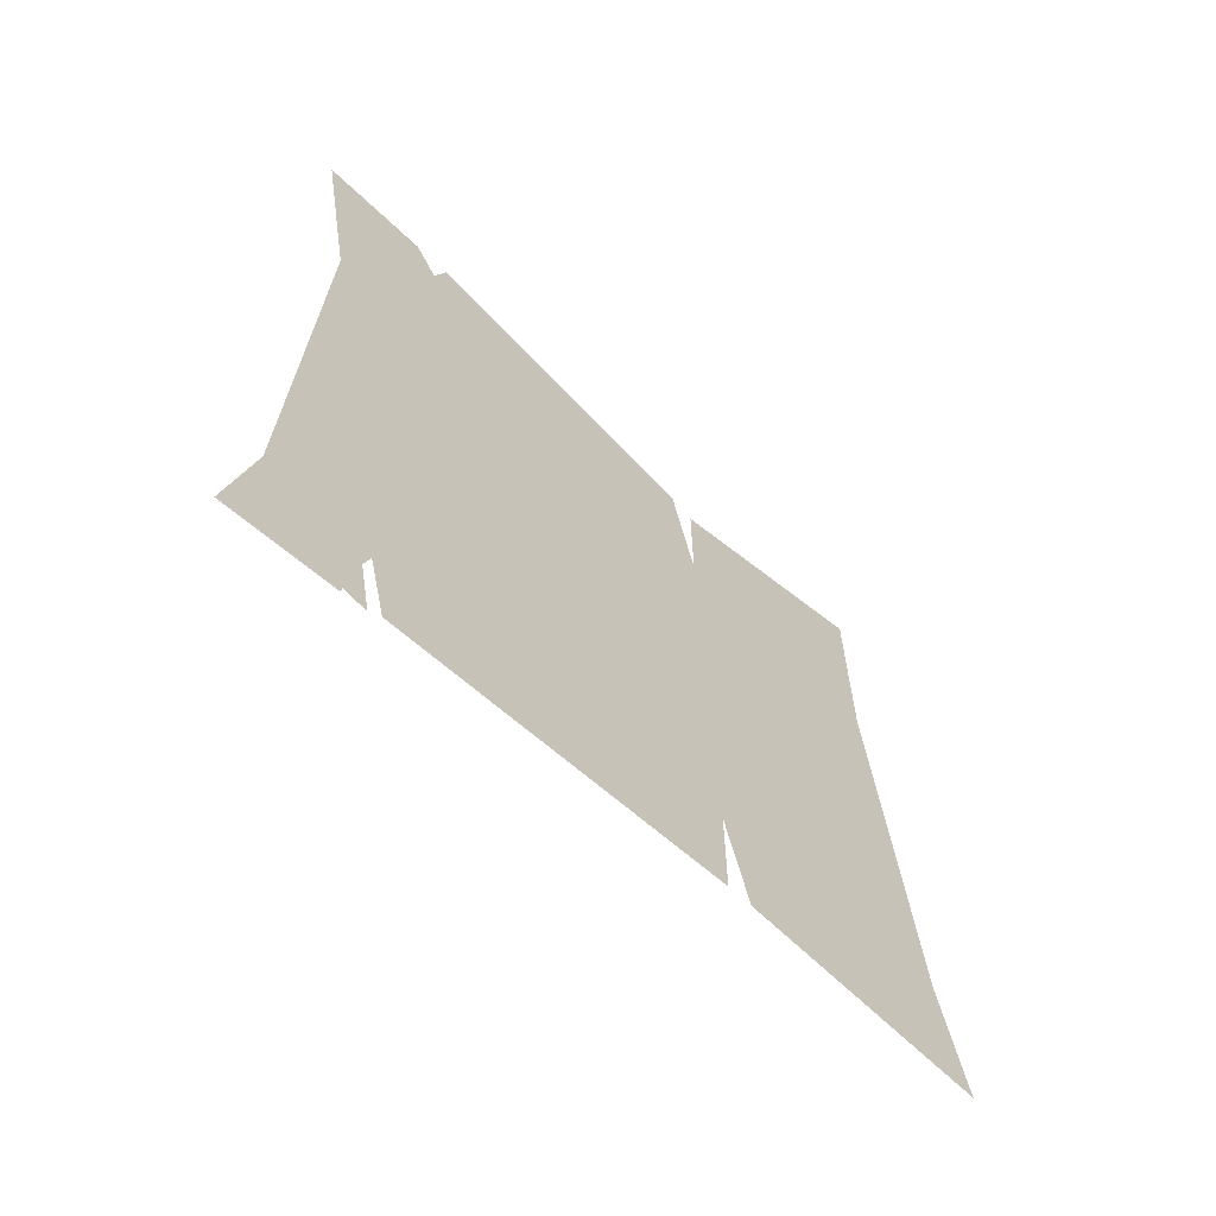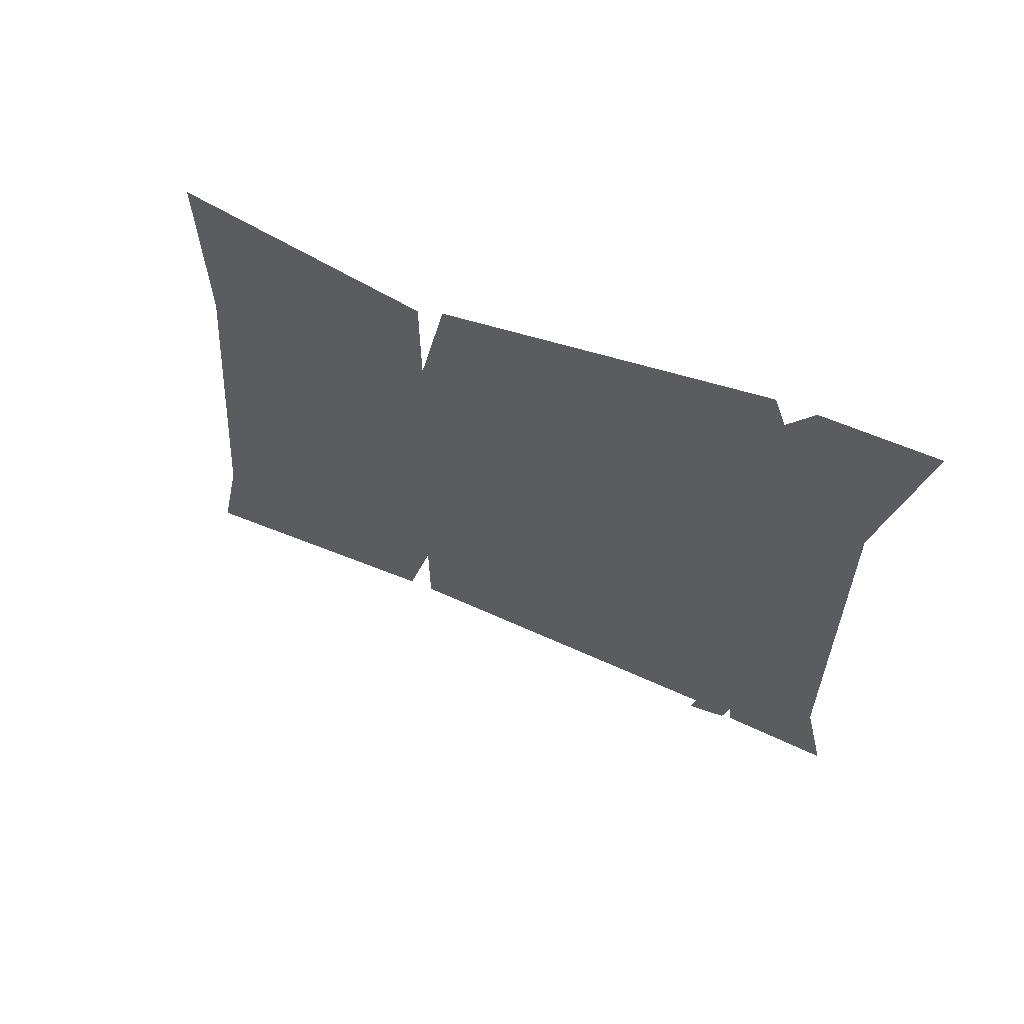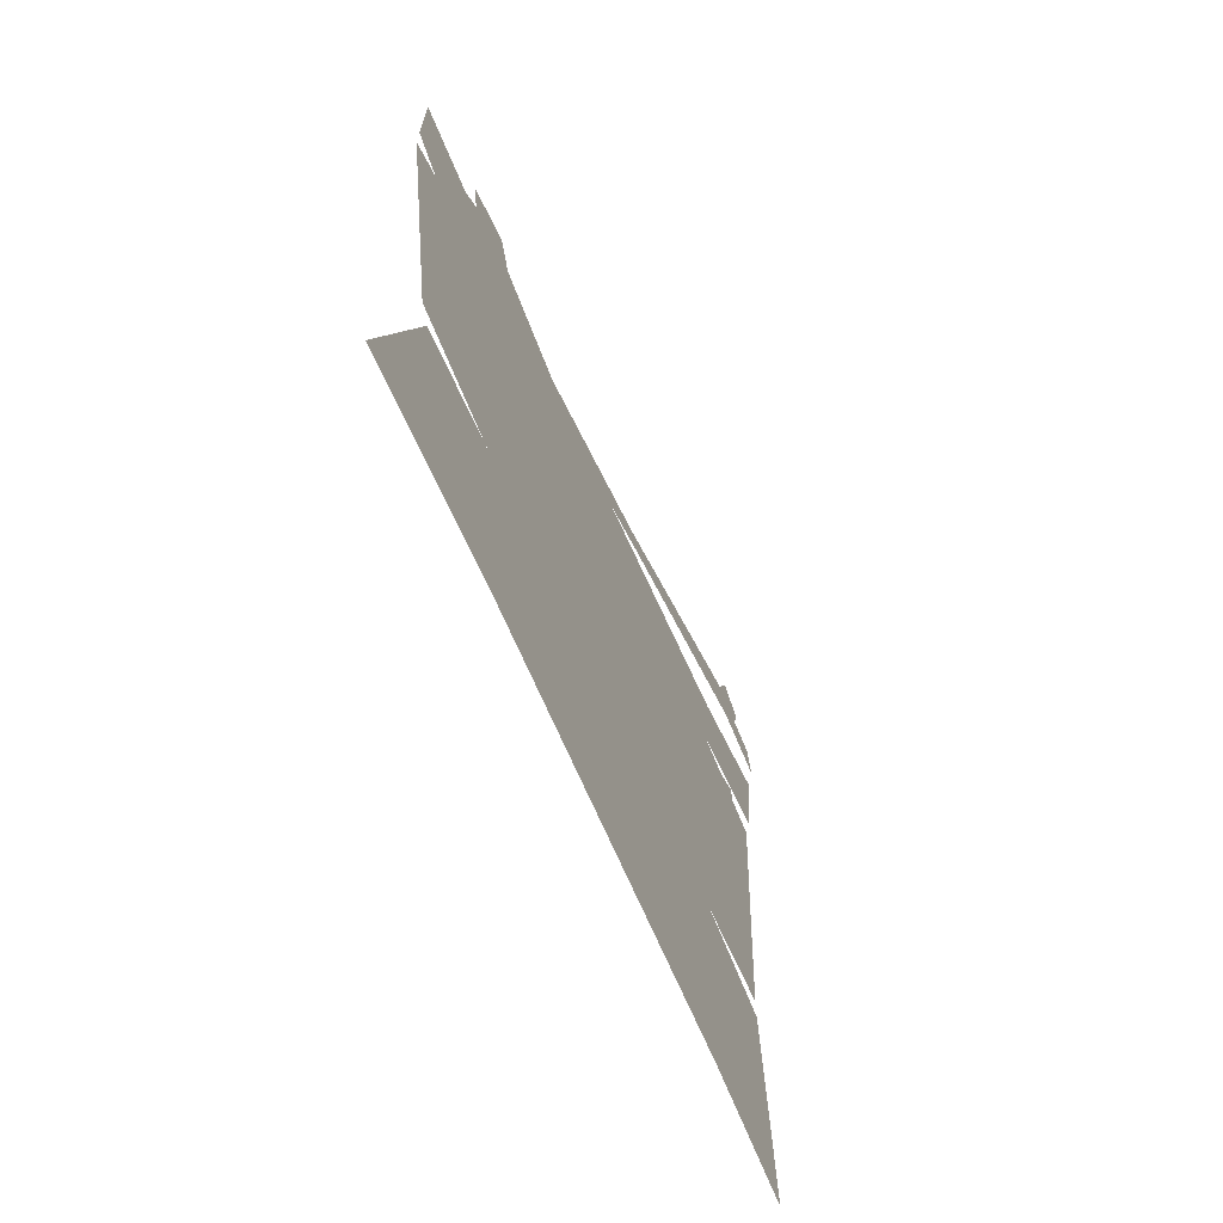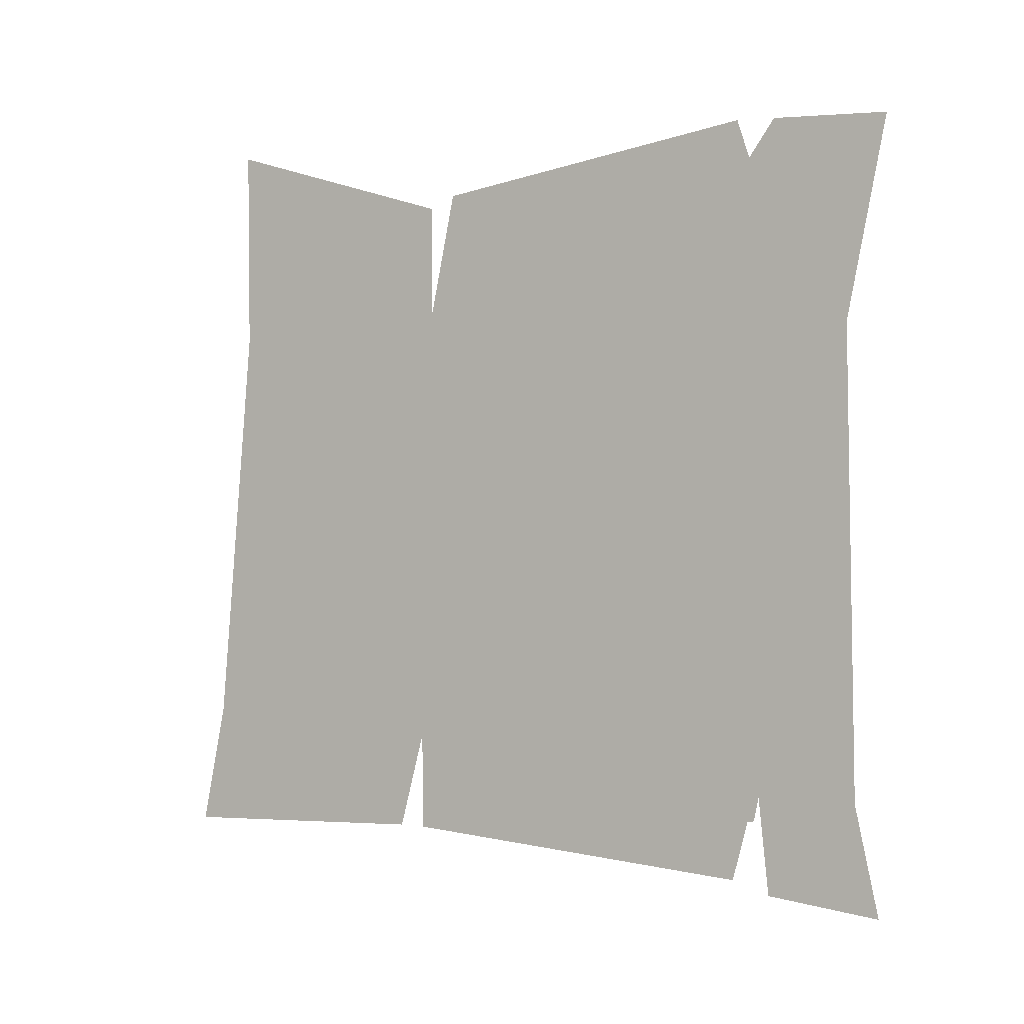
<metadata>
{"format":"obj","ext":"obj","renderer":"f3d","projection":"perspective","resolution":1024,"background":"white","views":[{"elev":-63.6,"azim":-133.9,"up":"+Z"},{"elev":65.0,"azim":112.9,"up":"+Z"},{"elev":-66.7,"azim":23.9,"up":"+Y"},{"elev":3.2,"azim":113.9,"up":"+Z"}]}
</metadata>
<code>
v -0.4766 -1.305 -0.3438
v -0.4766 -1.266 -0.3594
v -0.4766 -1.219 -0.3359
v -0.4766 -1.242 -0.2891
v -0.4766 -1.195 -0.3047
v -0.4766 -1.156 -0.01562
v -0.4766 -1.133 -0.02344
v -0.4766 -1.016 0.2969
v -0.4766 -1.086 0.3203
v -0.4766 -1.023 0.3828
v -0.4766 -1.055 0.4141
v -0.4766 -1.117 0.3828
v -0.4766 -1.211 -0.3516
v -0.4766 -1.172 -0.3516
v -0.4766 -0.9531 0.3203
v -0.4766 -0.9688 0.3906
v -0.4609 -1.07 -0.3906
v -0.4609 -1.023 -0.3828
v -0.4609 -1.016 -0.3438
v -0.4609 -1.055 -0.3125
v -0.4609 -1 -0.2969
v -0.4609 -1.141 -0.03906
v -0.4609 -1.109 -0.02344
v -0.4609 -1.188 0.2969
v -0.4609 -1.258 0.2812
v -0.4609 -1.242 0.3594
v -0.4609 -1.289 0.375
v -0.4609 -1.32 0.3125
v -0.4609 -0.9844 -0.3516
v -0.4609 -0.9531 -0.3203
v -0.4609 -1.141 0.3516
v -0.4609 -1.195 0.3984
v -0.4844 -1.281 -0.125
v -0.4844 -1.367 -0.125
v -0.4844 -1.359 -0.125
v -0.4844 -1.406 -0.1797
v -0.4844 -1.484 -0.1875
v -0.4844 -1.391 -0.125
v -0.4844 -1.547 -0.1328
v -0.4844 -1.609 -0.125
v -0.4844 -1.57 -0.2031
v -0.4844 -1.68 -0.1406
v -0.4844 -1.656 -0.007812
v -0.4844 -1.734 -0.007812
v -0.4844 -1.68 0.125
v -0.4844 -1.609 0.1094
v -0.4844 -1.57 0.1875
v -0.4844 -1.484 0.1719
v -0.4844 -1.547 0.1172
v -0.4844 -1.375 0.1094
v -0.4844 -1.367 0.1094
v -0.4844 -1.406 0.1641
v -0.4844 -1.359 0.1094
v -0.4844 -1.281 0.1094
v -0.4844 -1.219 0.05469
v -0.4844 -1.281 0.03906
v -0.4844 -1.273 -0.007812
v -0.4844 -1.188 -0.007812
v -0.4844 -1.219 -0.07031
v -0.4844 -1.281 -0.05469
v -0.4844 -1.508 -0.04688
v -0.4844 -1.445 -0.08594
v -0.4844 -1.477 -0.01562
v -0.4844 -1.492 -0.007812
v -0.4844 -1.594 -0.05469
v -0.4844 -1.453 -0.1328
v -0.4844 -1.391 -0.1094
v -0.4844 -1.406 -0.03125
v -0.4844 -1.422 -0.007812
v -0.4844 -1.406 0.01562
v -0.4844 -1.477 0
v -0.4844 -1.508 0.03125
v -0.4844 -1.594 0.03906
v -0.4844 -1.57 -0.1094
v -0.4844 -1.289 -0.05469
v -0.4844 -1.281 -0.007812
v -0.4844 -1.289 0.03906
v -0.4844 -1.391 0.09375
v -0.4844 -1.445 0.07031
v -0.4844 -1.453 0.1172
v -0.4844 -1.57 0.09375
v -0.4844 -1.344 -0.09375
v -0.4844 -1.344 0.07812
v -0.5 -1.062 -0.4688
v -0.5 -1.031 -0.3438
v -0.5 -1.5 -0.3125
v -0.5 -1.5 -0.4375
v -0.5 -1.016 -0.4844
v -0.5 -0.875 -0.5
v -0.5 -0.9062 -0.3594
v -0.5 -0.9219 0.2344
v -0.5 -1.047 0.4375
v -0.5 -1.484 0.25
v -0.5 -1.812 -0.2969
v -0.5 -1.844 -0.4531
v -0.5 -1.531 -0.4375
v -0.5 -0.875 0.4844
v -0.5 -1.016 0.4844
v -0.5 -1.062 0.4844
v -0.5 -1.453 0.4062
v -0.5 -1.766 0.2188
v -0.5 -1.484 0.3906
v -0.5 -1.766 0.4688
f 1 2 3
f 1 3 4
f 4 3 5
f 4 5 6
f 6 5 7
f 6 7 8
f 6 8 9
f 9 8 10
f 9 10 11
f 9 11 12
f 5 3 13
f 5 13 14
f 10 8 15
f 10 15 16
f 17 18 19
f 17 19 20
f 20 19 21
f 20 21 22
f 22 21 23
f 22 23 24
f 22 24 25
f 25 24 26
f 25 26 27
f 25 27 28
f 21 19 29
f 21 29 30
f 26 24 31
f 26 31 32
f 33 34 35
f 35 34 36
f 36 34 37
f 37 34 38
f 37 38 39
f 37 39 40
f 37 40 41
f 41 40 42
f 42 40 43
f 42 43 44
f 44 43 45
f 45 43 46
f 45 46 47
f 47 46 48
f 48 46 49
f 48 49 50
f 48 50 51
f 48 51 52
f 52 51 53
f 53 51 54
f 54 51 55
f 55 51 56
f 55 56 57
f 55 57 58
f 58 57 59
f 59 57 60
f 59 60 34
f 59 34 33
f 61 62 63
f 61 63 64
f 61 64 65
f 61 65 39
f 62 66 67
f 62 67 68
f 62 68 63
f 64 71 72
f 64 72 73
f 64 73 43
f 64 43 65
f 65 43 74
f 65 74 39
f 39 74 40
f 40 74 43
f 69 68 75
f 69 75 76
f 69 76 77
f 69 77 70
f 70 77 78
f 70 78 79
f 70 79 71
f 71 79 72
f 72 49 73
f 73 49 81
f 73 81 43
f 43 81 46
f 46 81 49
f 39 38 66
f 66 38 67
f 67 82 75
f 67 75 68
f 80 78 50
f 80 50 49
f 80 79 78
f 78 77 83
f 61 39 66
f 61 66 62
f 63 68 64
f 64 68 69
f 64 69 70
f 64 70 71
f 72 79 80
f 72 80 49
f 84 85 86
f 84 86 87
f 88 89 90
f 88 90 85
f 85 90 91
f 85 91 92
f 85 92 86
f 86 92 93
f 86 93 94
f 86 94 95
f 86 95 96
f 92 91 97
f 92 97 98
f 93 92 99
f 93 99 100
f 101 93 102
f 101 102 103
f 94 93 101

</code>
